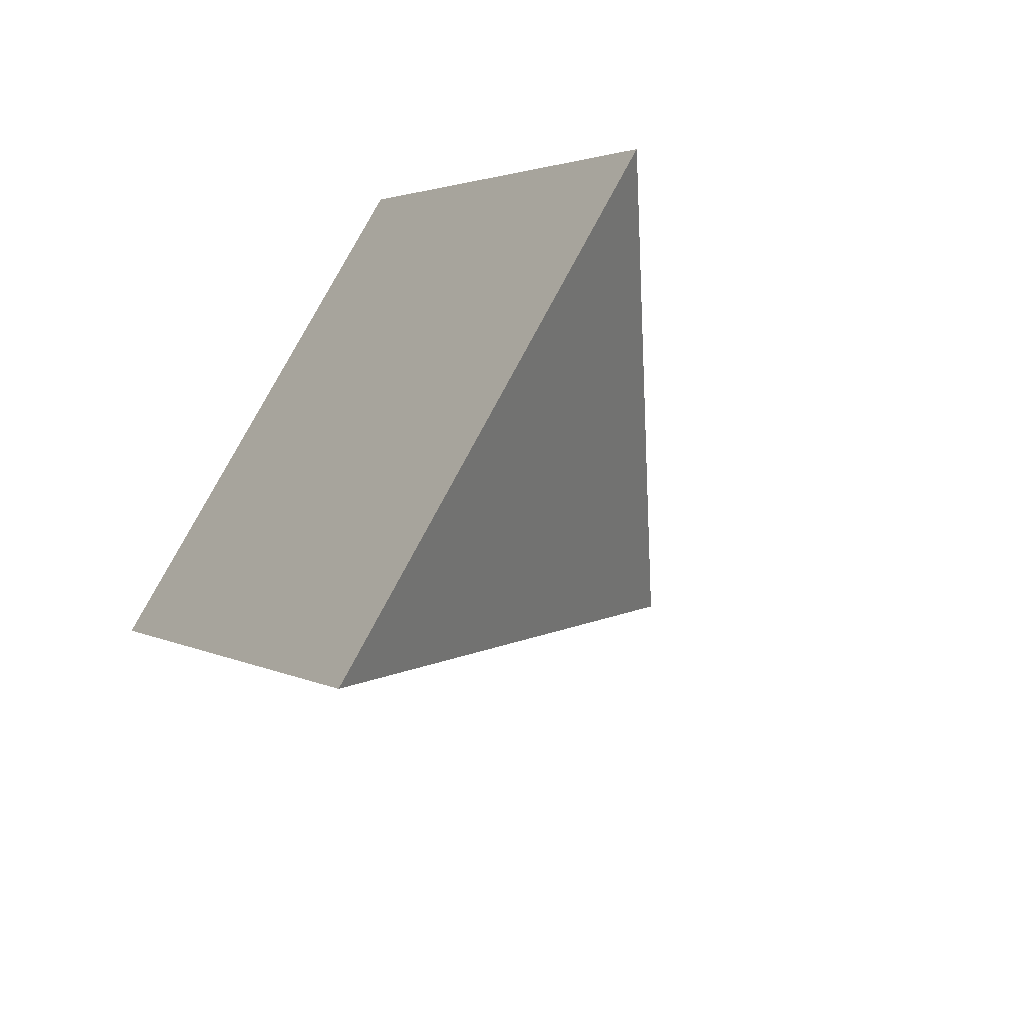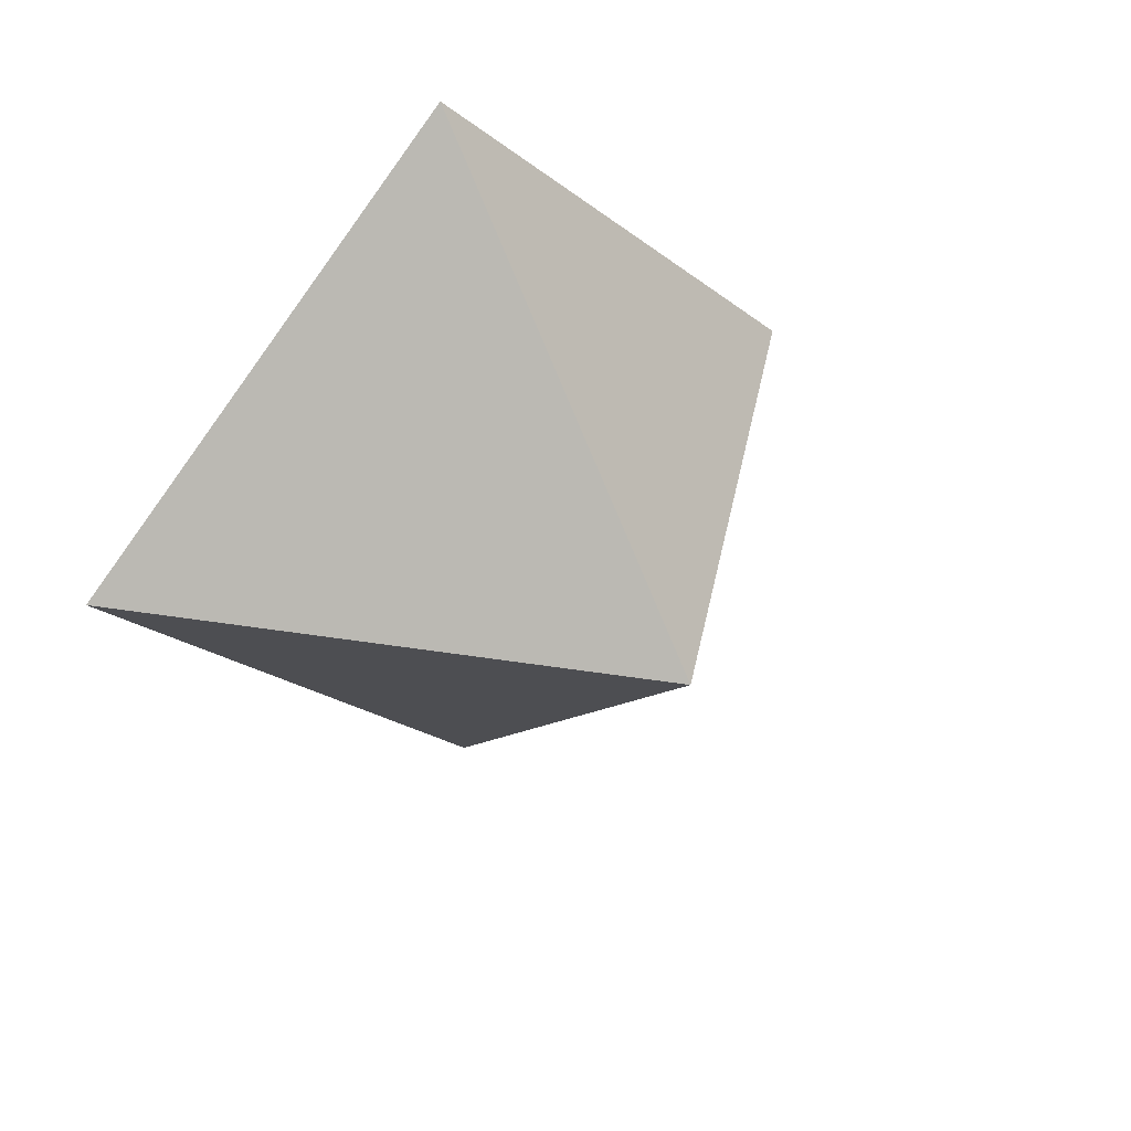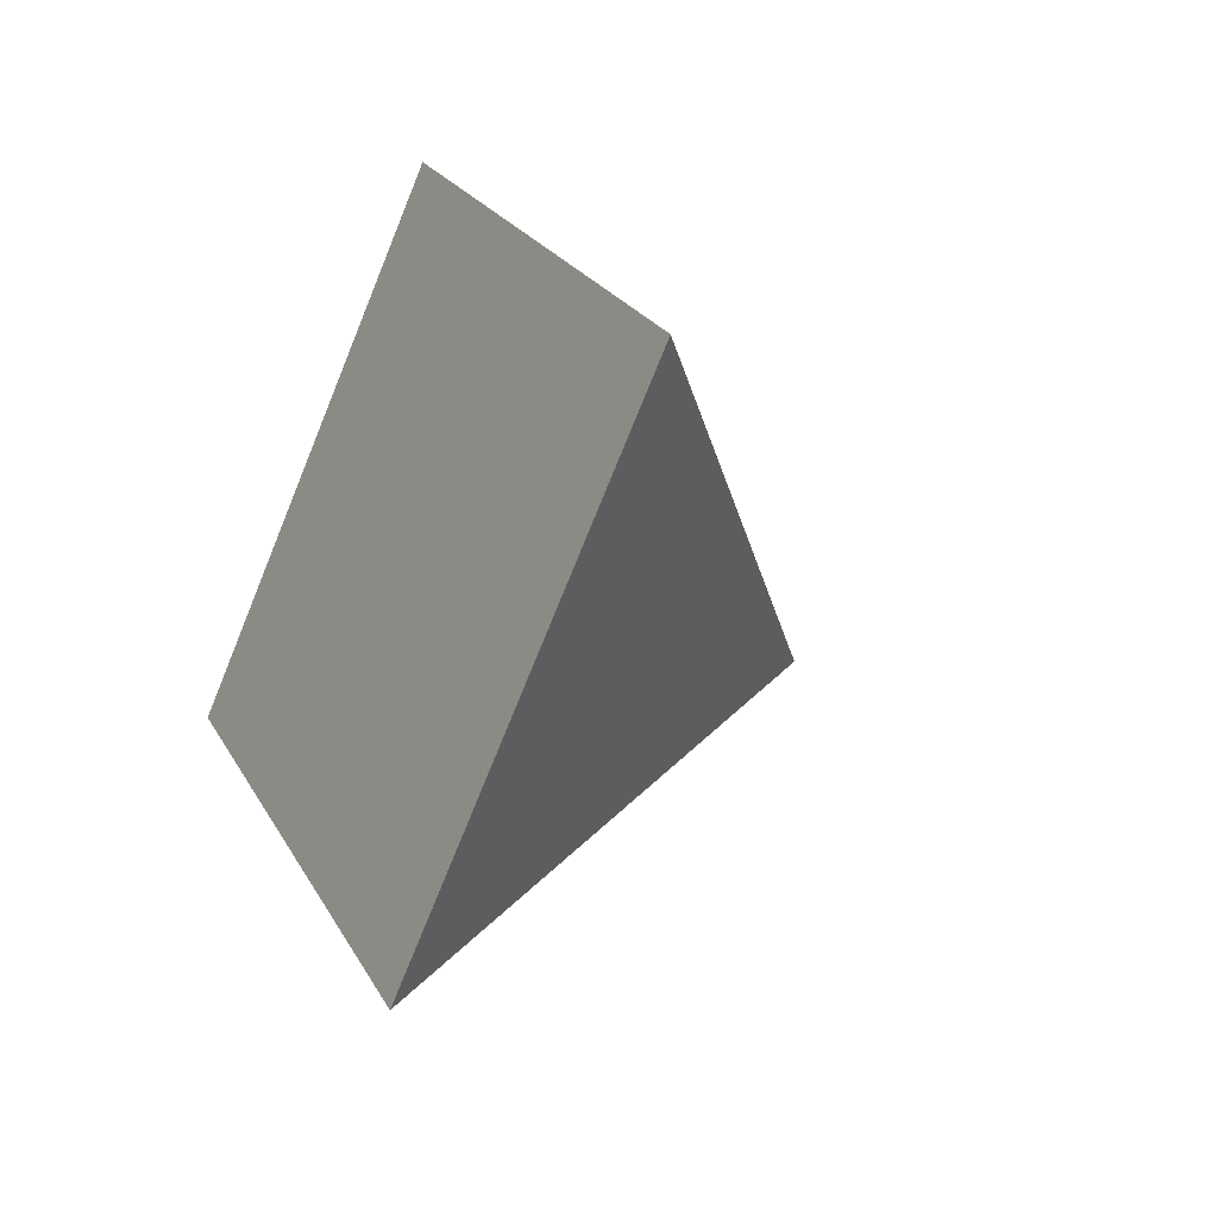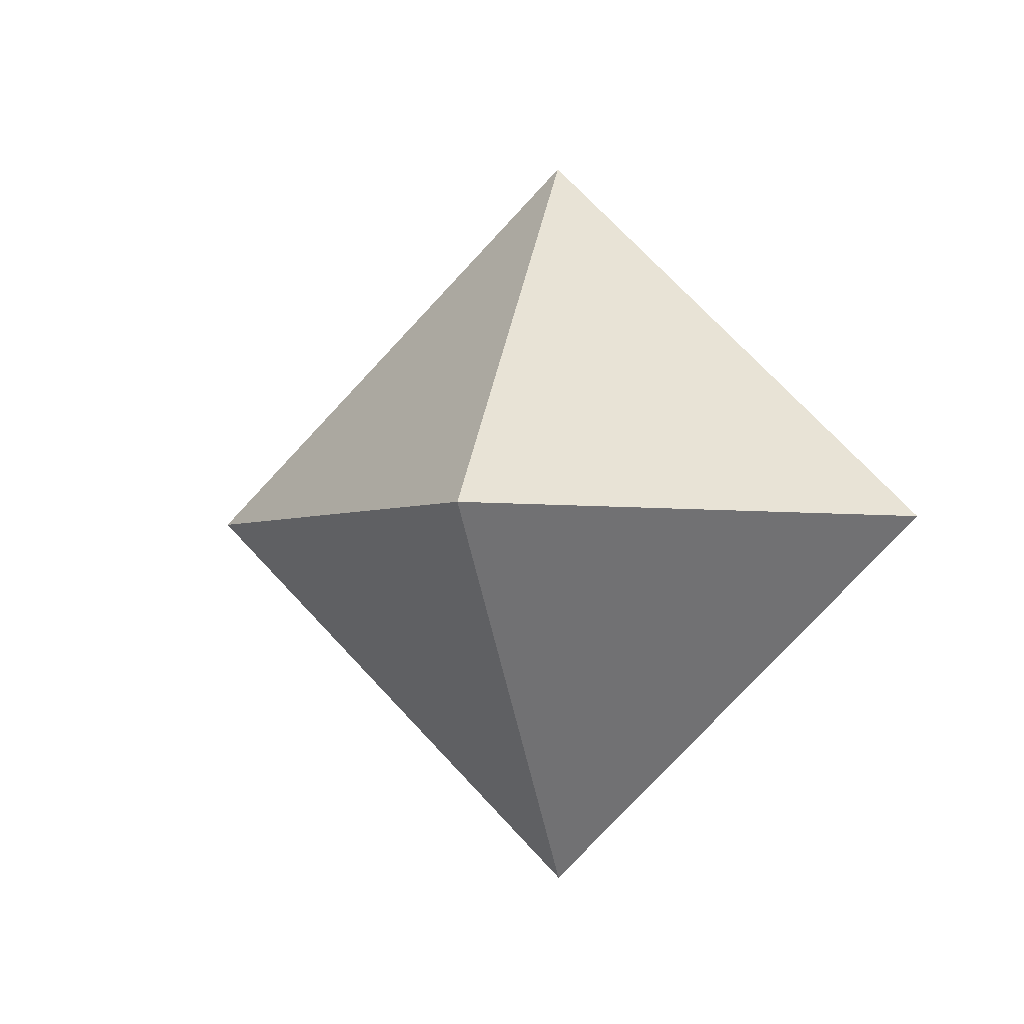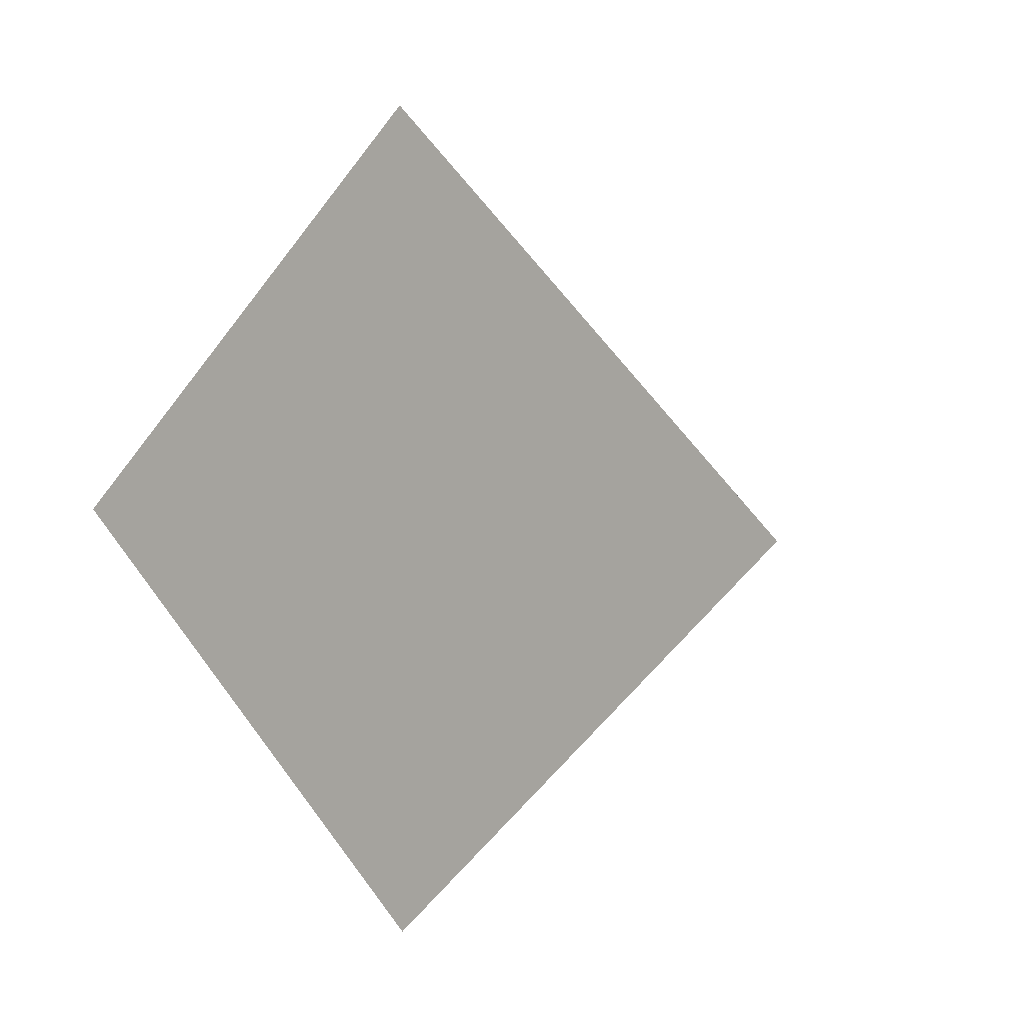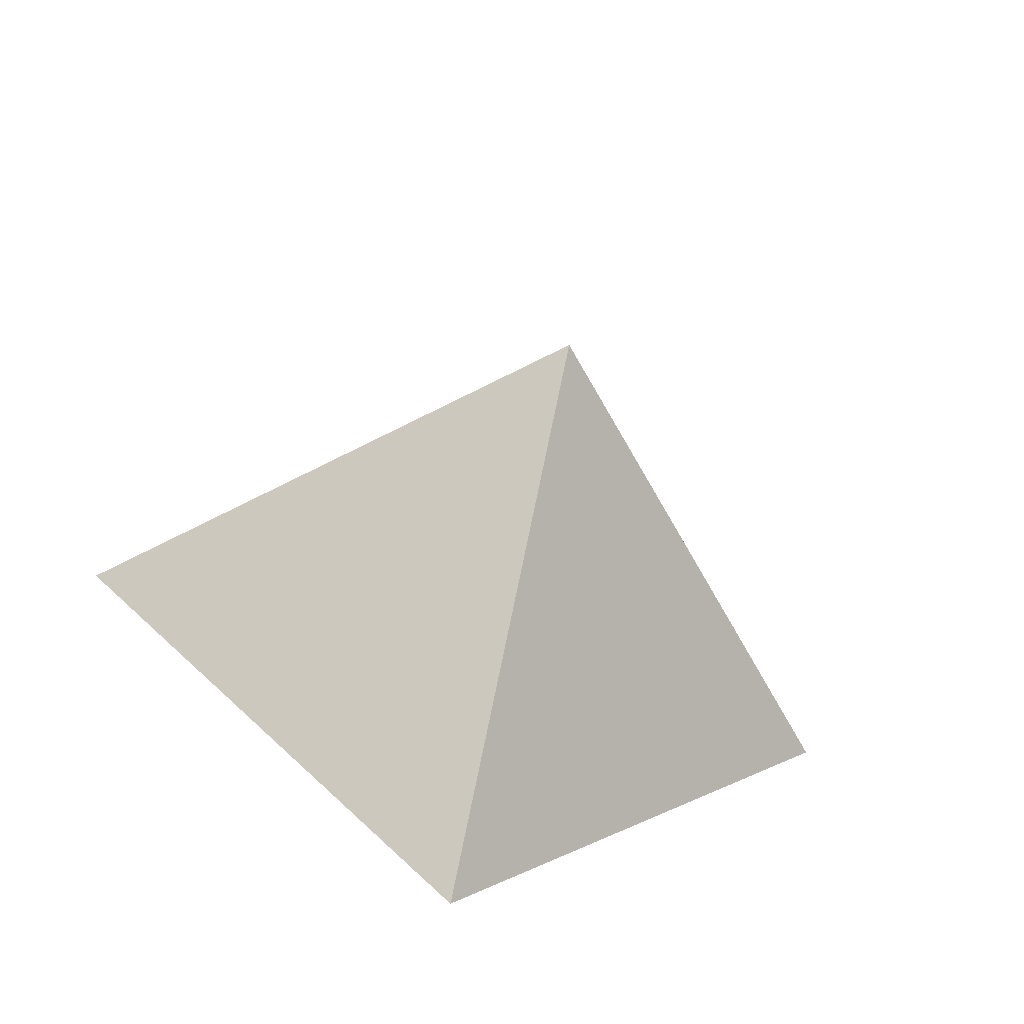
<metadata>
{"format":"obj","ext":"obj","renderer":"f3d","projection":"perspective","resolution":1024,"background":"white","views":[{"elev":-50.4,"azim":-41.4,"up":"+Z"},{"elev":39.9,"azim":56.1,"up":"+Y"},{"elev":-26.6,"azim":-32.3,"up":"+Y"},{"elev":-2.9,"azim":105.1,"up":"+Z"},{"elev":3.8,"azim":-57.6,"up":"+Y"},{"elev":-60.6,"azim":73.4,"up":"+Y"}]}
</metadata>
<code>
g 4-gon_pyramid
v -0.5 1 0
v -0.5 0 1
v -0.5 -1 0
v -0.5 -0 -1
v 0.5 0 0
v -0.5 0 0
f 1 6 2
f 1 2 5
f 2 6 3
f 2 3 5
f 3 6 4
f 3 4 5
f 4 6 1
f 4 1 5

</code>
